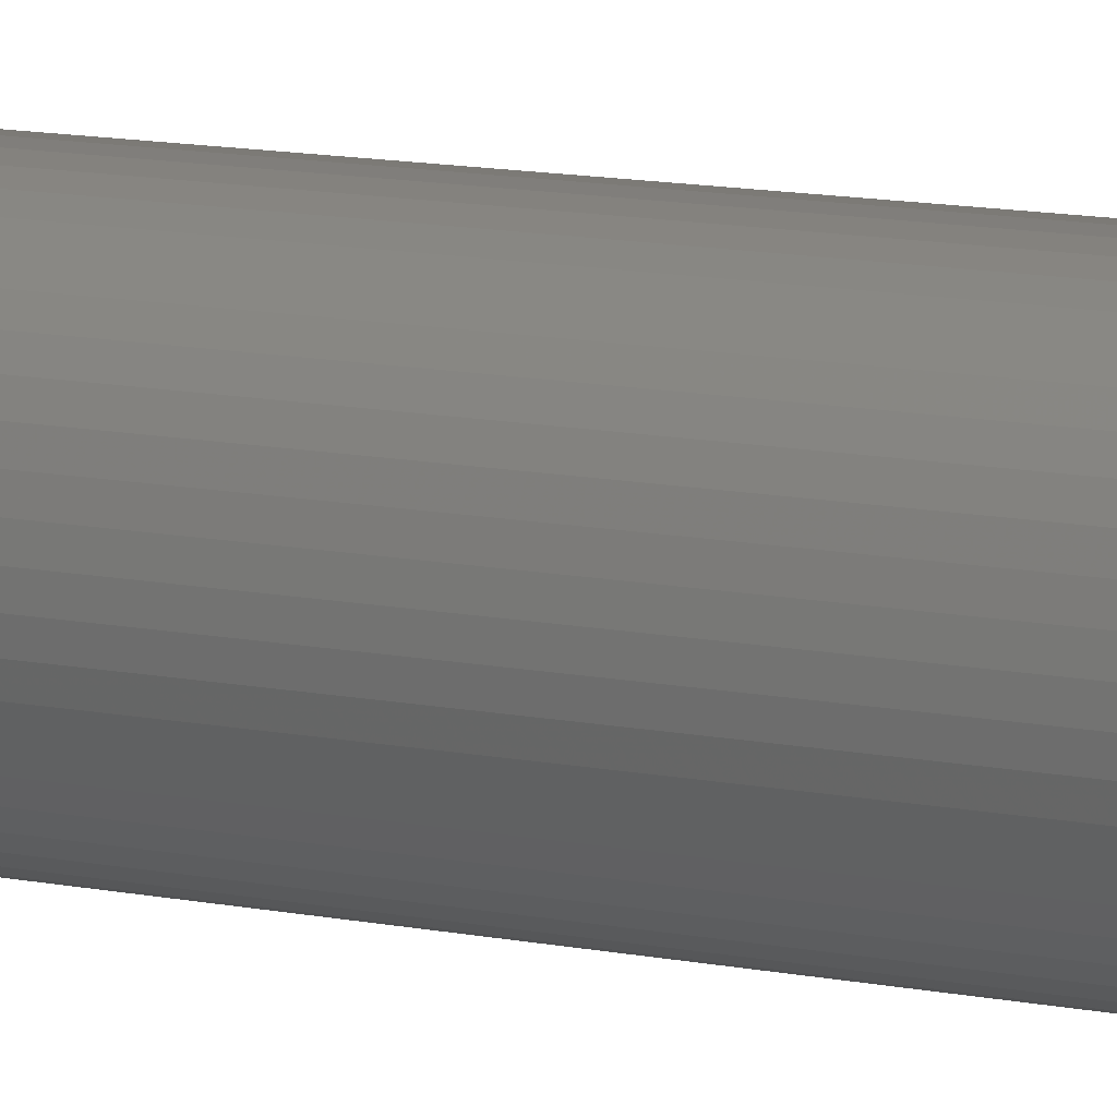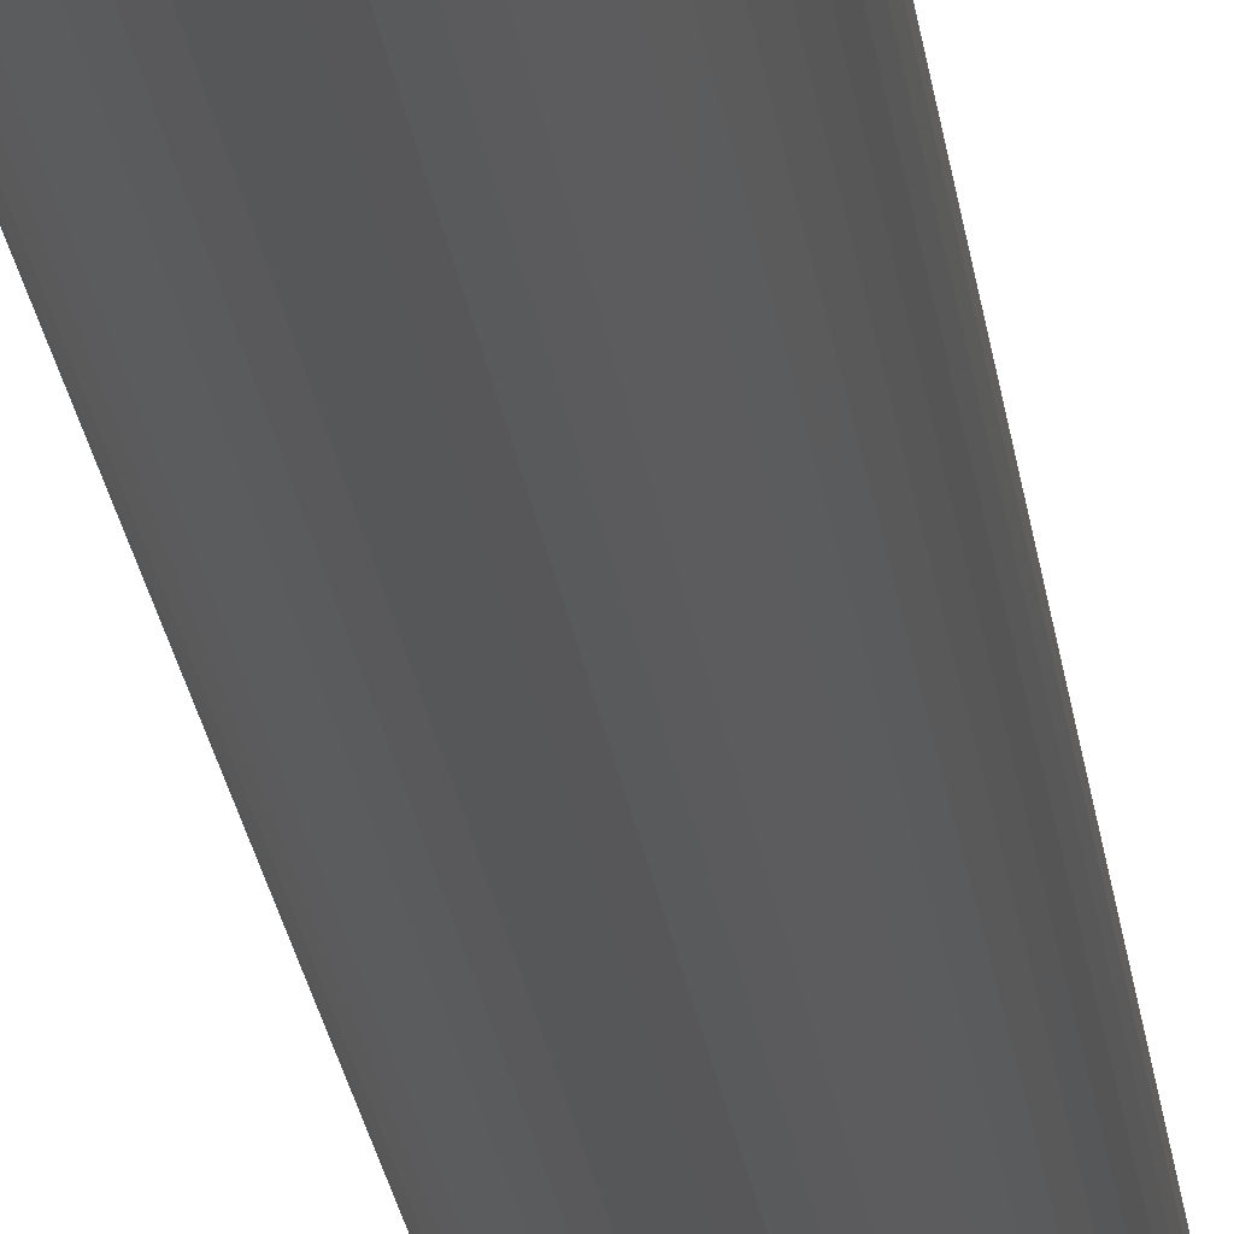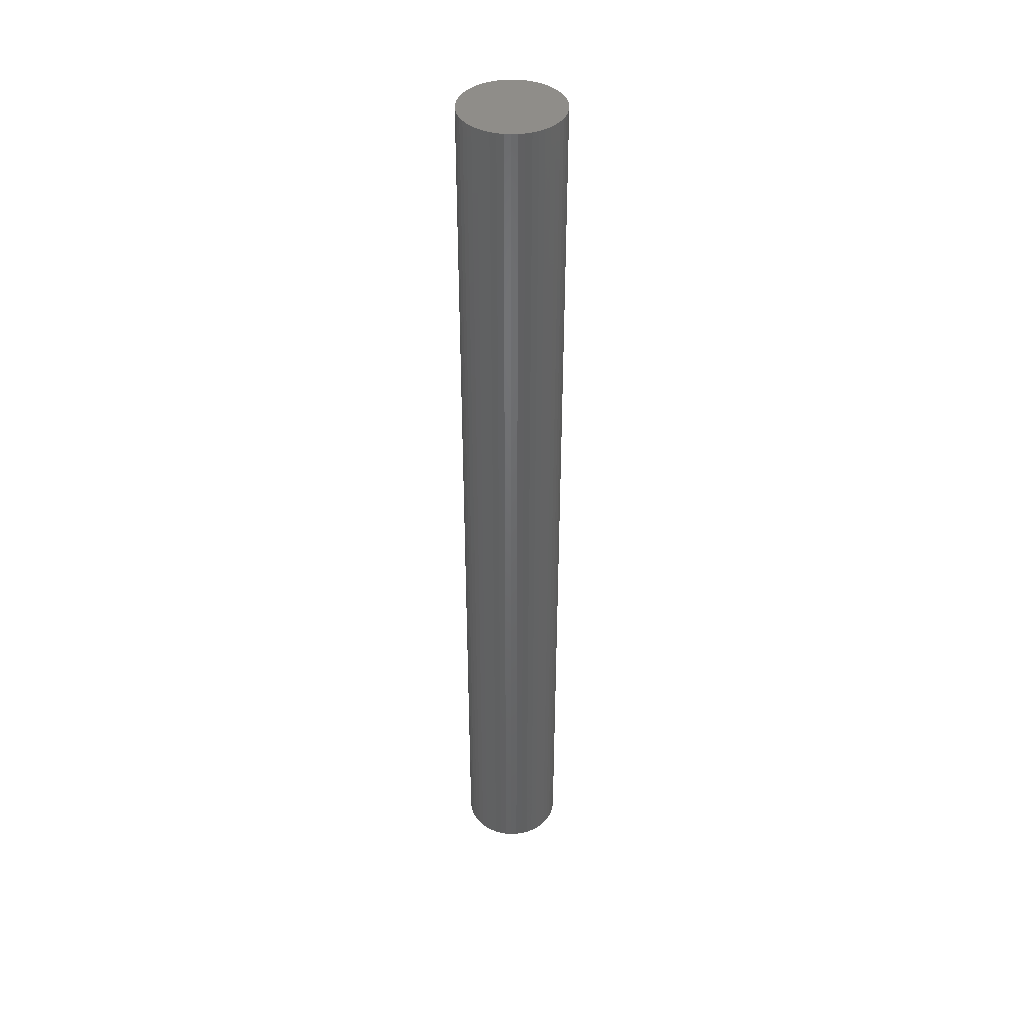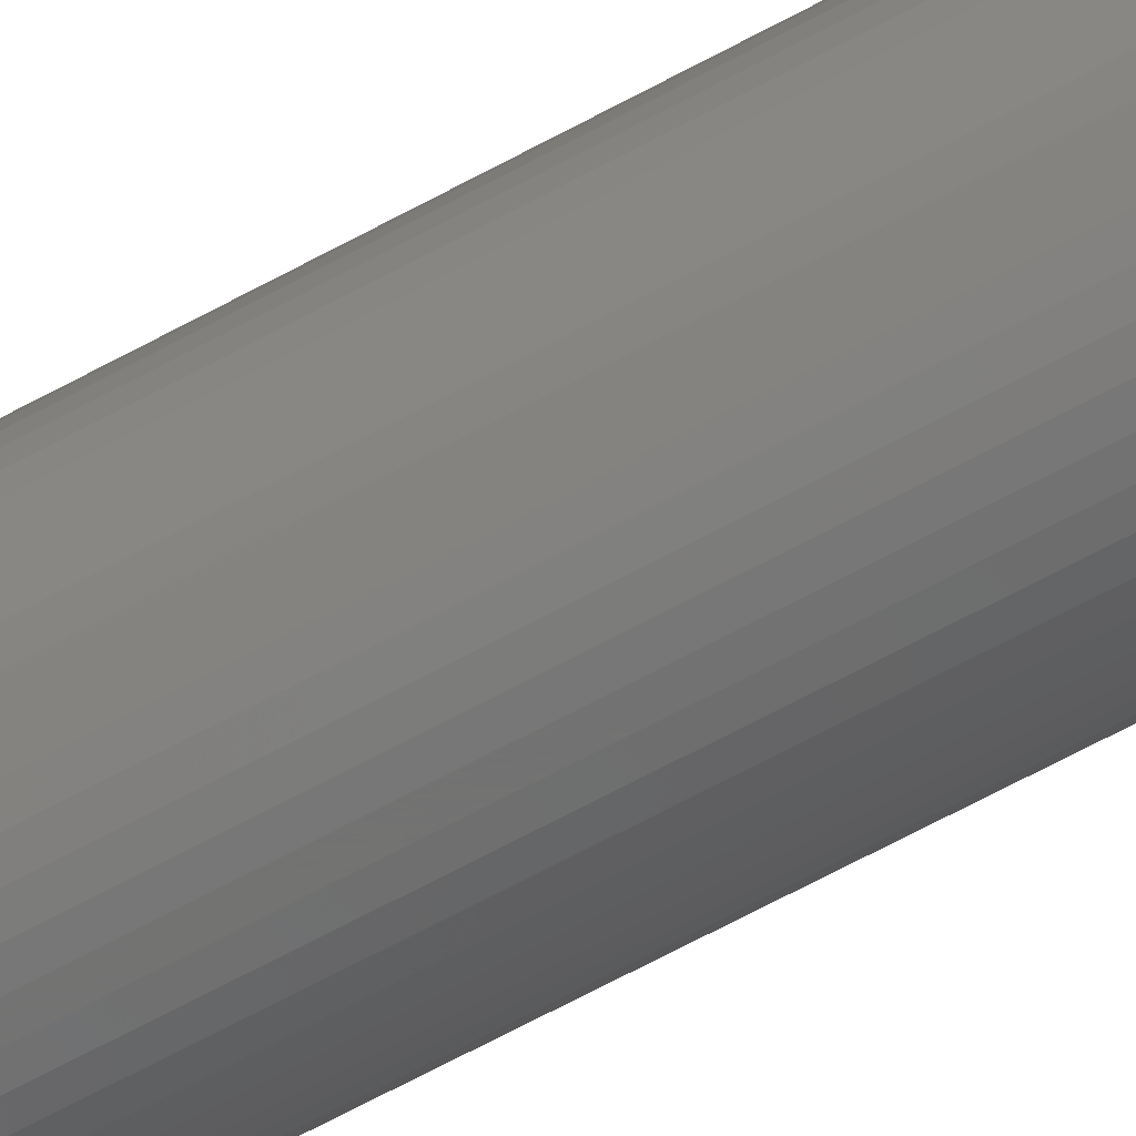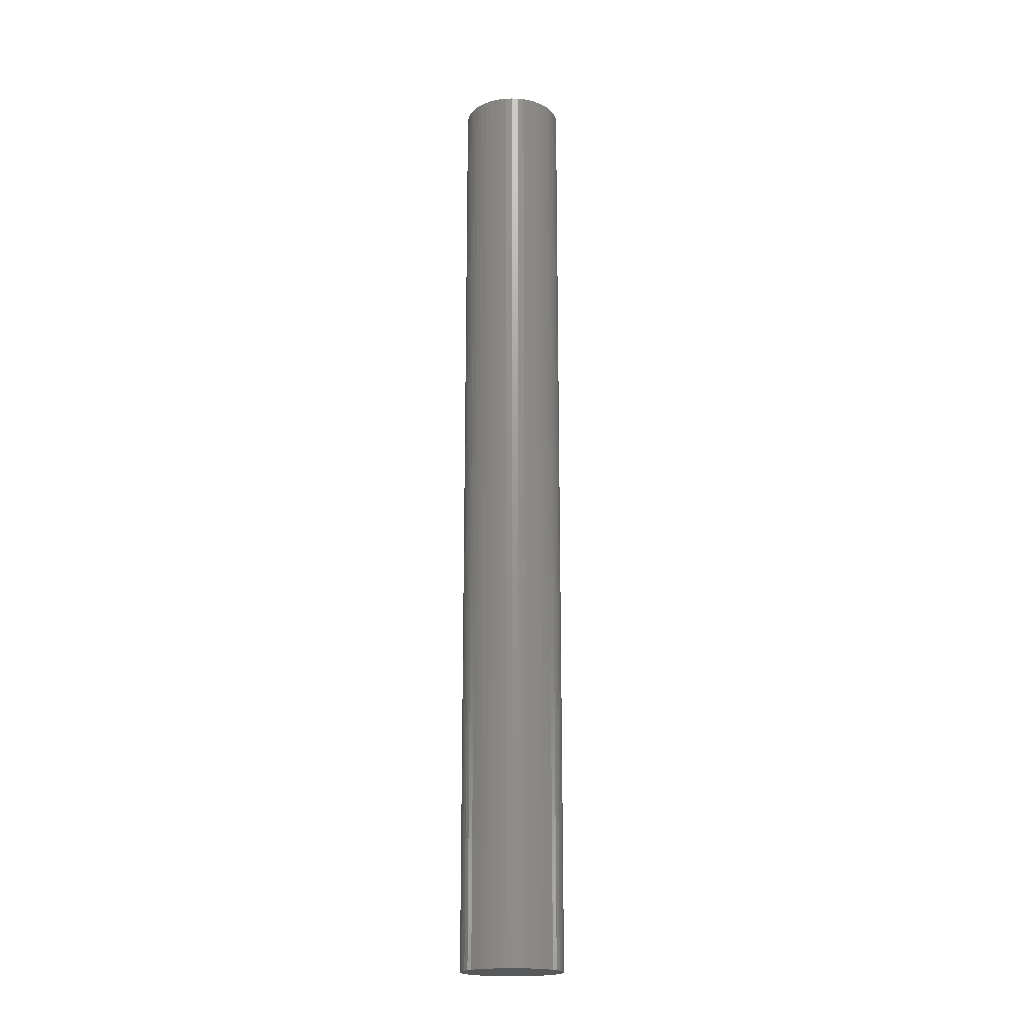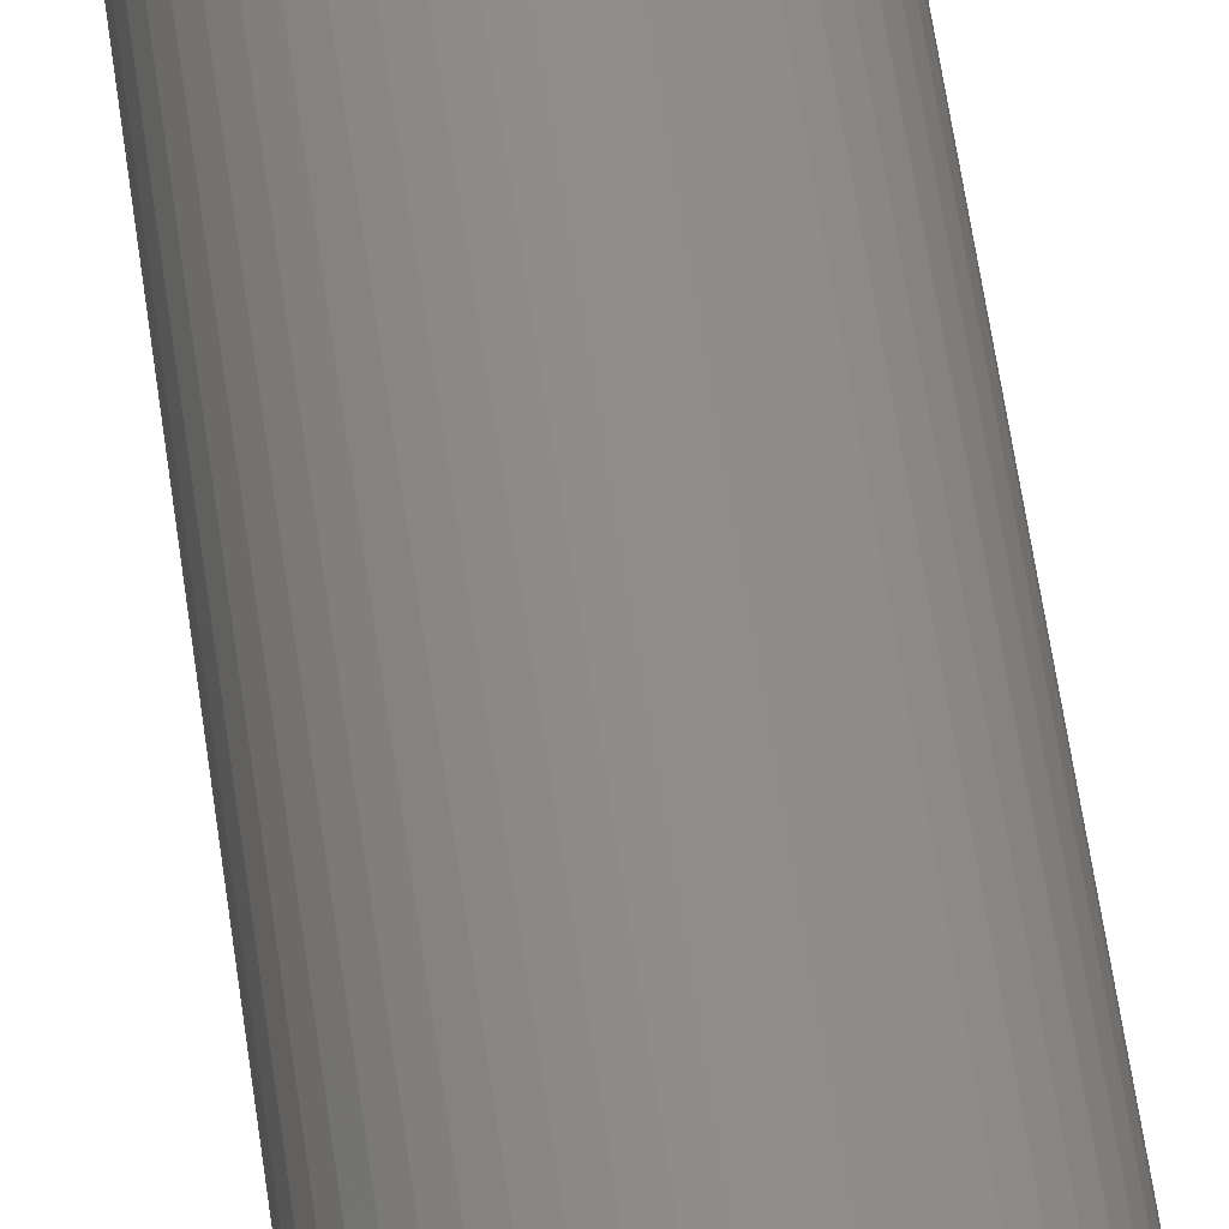
<metadata>
{"format":"stl","ext":"stl","renderer":"f3d","projection":"perspective","resolution":1024,"background":"white","views":[{"elev":7.5,"azim":127.7,"up":"+Y"},{"elev":-17.6,"azim":-174.6,"up":"+Y"},{"elev":40.8,"azim":-45.7,"up":"+Z"},{"elev":-64.5,"azim":-61.0,"up":"+Y"},{"elev":-19.1,"azim":-39.8,"up":"+Z"},{"elev":46.2,"azim":-6.7,"up":"+Y"}]}
</metadata>
<code>
# stl→obj: 100 verts, 196 faces
v 3.85 0 36
v 3.82 0.4825 -36
v 3.82 0.4825 36
v 3.85 0 -36
v 0.2417 3.842 -36
v -0.2417 3.842 36
v 0.2417 3.842 36
v -0.2417 3.842 -36
v 3.82 -0.4825 -36
v 3.729 -0.9575 -36
v 3.729 0.9575 -36
v 3.58 -1.417 -36
v 3.58 1.417 -36
v 3.374 -1.855 -36
v 3.374 1.855 -36
v 3.115 -2.263 -36
v 3.115 2.263 -36
v 2.807 -2.636 -36
v 2.807 2.636 -36
v 2.454 -2.966 -36
v 2.454 2.966 -36
v 2.063 -3.251 -36
v 2.063 3.251 -36
v 1.639 -3.484 -36
v 1.639 3.484 -36
v 1.19 -3.662 -36
v 1.19 3.662 -36
v 0.7214 -3.782 -36
v 0.7214 3.782 -36
v 0.2417 -3.842 -36
v -0.2417 -3.842 -36
v -0.7214 -3.782 -36
v -0.7214 3.782 -36
v -1.19 -3.662 -36
v -1.19 3.662 -36
v -1.639 -3.484 -36
v -1.639 3.484 -36
v -2.063 -3.251 -36
v -2.063 3.251 -36
v -2.454 -2.966 -36
v -2.454 2.966 -36
v -2.807 -2.636 -36
v -2.807 2.636 -36
v -3.115 -2.263 -36
v -3.115 2.263 -36
v -3.374 -1.855 -36
v -3.374 1.855 -36
v -3.58 -1.417 -36
v -3.58 1.417 -36
v -3.729 -0.9575 -36
v -3.729 0.9575 -36
v -3.82 -0.4825 -36
v -3.82 0.4825 -36
v -3.85 0 -36
v 3.82 -0.4825 36
v 3.729 0.9575 36
v 3.729 -0.9575 36
v 3.58 1.417 36
v 3.58 -1.417 36
v 3.374 1.855 36
v 3.374 -1.855 36
v 3.115 2.263 36
v 3.115 -2.263 36
v 2.807 2.636 36
v 2.807 -2.636 36
v 2.454 2.966 36
v 2.454 -2.966 36
v 2.063 3.251 36
v 2.063 -3.251 36
v 1.639 3.484 36
v 1.639 -3.484 36
v 1.19 3.662 36
v 1.19 -3.662 36
v 0.7214 3.782 36
v 0.7214 -3.782 36
v 0.2417 -3.842 36
v -0.2417 -3.842 36
v -0.7214 3.782 36
v -0.7214 -3.782 36
v -1.19 3.662 36
v -1.19 -3.662 36
v -1.639 3.484 36
v -1.639 -3.484 36
v -2.063 3.251 36
v -2.063 -3.251 36
v -2.454 2.966 36
v -2.454 -2.966 36
v -2.807 2.636 36
v -2.807 -2.636 36
v -3.115 2.263 36
v -3.115 -2.263 36
v -3.374 1.855 36
v -3.374 -1.855 36
v -3.58 1.417 36
v -3.58 -1.417 36
v -3.729 0.9575 36
v -3.729 -0.9575 36
v -3.82 0.4825 36
v -3.82 -0.4825 36
v -3.85 0 36
f 1 2 3
f 2 1 4
f 5 6 7
f 6 5 8
f 9 2 4
f 10 2 9
f 10 11 2
f 12 11 10
f 12 13 11
f 14 13 12
f 14 15 13
f 16 15 14
f 16 17 15
f 18 17 16
f 18 19 17
f 20 19 18
f 20 21 19
f 22 21 20
f 22 23 21
f 24 23 22
f 24 25 23
f 26 25 24
f 26 27 25
f 28 27 26
f 28 29 27
f 30 29 28
f 30 5 29
f 31 5 30
f 31 8 5
f 32 8 31
f 32 33 8
f 34 33 32
f 34 35 33
f 36 35 34
f 36 37 35
f 38 37 36
f 38 39 37
f 40 39 38
f 40 41 39
f 42 41 40
f 42 43 41
f 44 43 42
f 44 45 43
f 46 45 44
f 46 47 45
f 48 47 46
f 48 49 47
f 50 49 48
f 50 51 49
f 52 51 50
f 52 53 51
f 53 52 54
f 3 55 1
f 56 55 3
f 56 57 55
f 58 57 56
f 58 59 57
f 60 59 58
f 60 61 59
f 62 61 60
f 62 63 61
f 64 63 62
f 64 65 63
f 66 65 64
f 66 67 65
f 68 67 66
f 68 69 67
f 70 69 68
f 70 71 69
f 72 71 70
f 72 73 71
f 74 73 72
f 74 75 73
f 7 75 74
f 7 76 75
f 6 76 7
f 6 77 76
f 78 77 6
f 78 79 77
f 80 79 78
f 80 81 79
f 82 81 80
f 82 83 81
f 84 83 82
f 84 85 83
f 86 85 84
f 86 87 85
f 88 87 86
f 88 89 87
f 90 89 88
f 90 91 89
f 92 91 90
f 92 93 91
f 94 93 92
f 94 95 93
f 96 95 94
f 96 97 95
f 98 97 96
f 98 99 97
f 99 98 100
f 41 88 86
f 88 41 43
f 58 15 60
f 15 58 13
f 25 72 70
f 72 25 27
f 21 68 66
f 68 21 23
f 49 92 47
f 92 49 94
f 51 94 49
f 94 51 96
f 37 84 82
f 84 37 39
f 33 80 78
f 80 33 35
f 59 10 57
f 10 59 12
f 3 11 56
f 11 3 2
f 19 66 64
f 66 19 21
f 60 17 62
f 17 60 15
f 27 74 72
f 74 27 29
f 45 88 43
f 88 45 90
f 35 82 80
f 82 35 37
f 8 78 6
f 78 8 33
f 55 4 1
f 4 55 9
f 42 87 89
f 87 42 40
f 44 93 46
f 93 44 91
f 31 76 77
f 76 31 30
f 24 69 71
f 69 24 22
f 20 65 67
f 65 20 18
f 61 12 59
f 12 61 14
f 63 14 61
f 14 63 16
f 56 13 58
f 13 56 11
f 62 19 64
f 19 62 17
f 29 7 74
f 7 29 5
f 23 70 68
f 70 23 25
f 47 90 45
f 90 47 92
f 53 96 51
f 96 53 98
f 54 98 53
f 98 54 100
f 39 86 84
f 86 39 41
f 57 9 55
f 9 57 10
f 36 81 83
f 81 36 34
f 46 95 48
f 95 46 93
f 42 91 44
f 91 42 89
f 48 97 50
f 97 48 95
f 52 100 54
f 100 52 99
f 26 71 73
f 71 26 24
f 28 73 75
f 73 28 26
f 30 75 76
f 75 30 28
f 65 16 63
f 16 65 18
f 32 77 79
f 77 32 31
f 38 83 85
f 83 38 36
f 50 99 52
f 99 50 97
f 22 67 69
f 67 22 20
f 34 79 81
f 79 34 32
f 40 85 87
f 85 40 38

</code>
